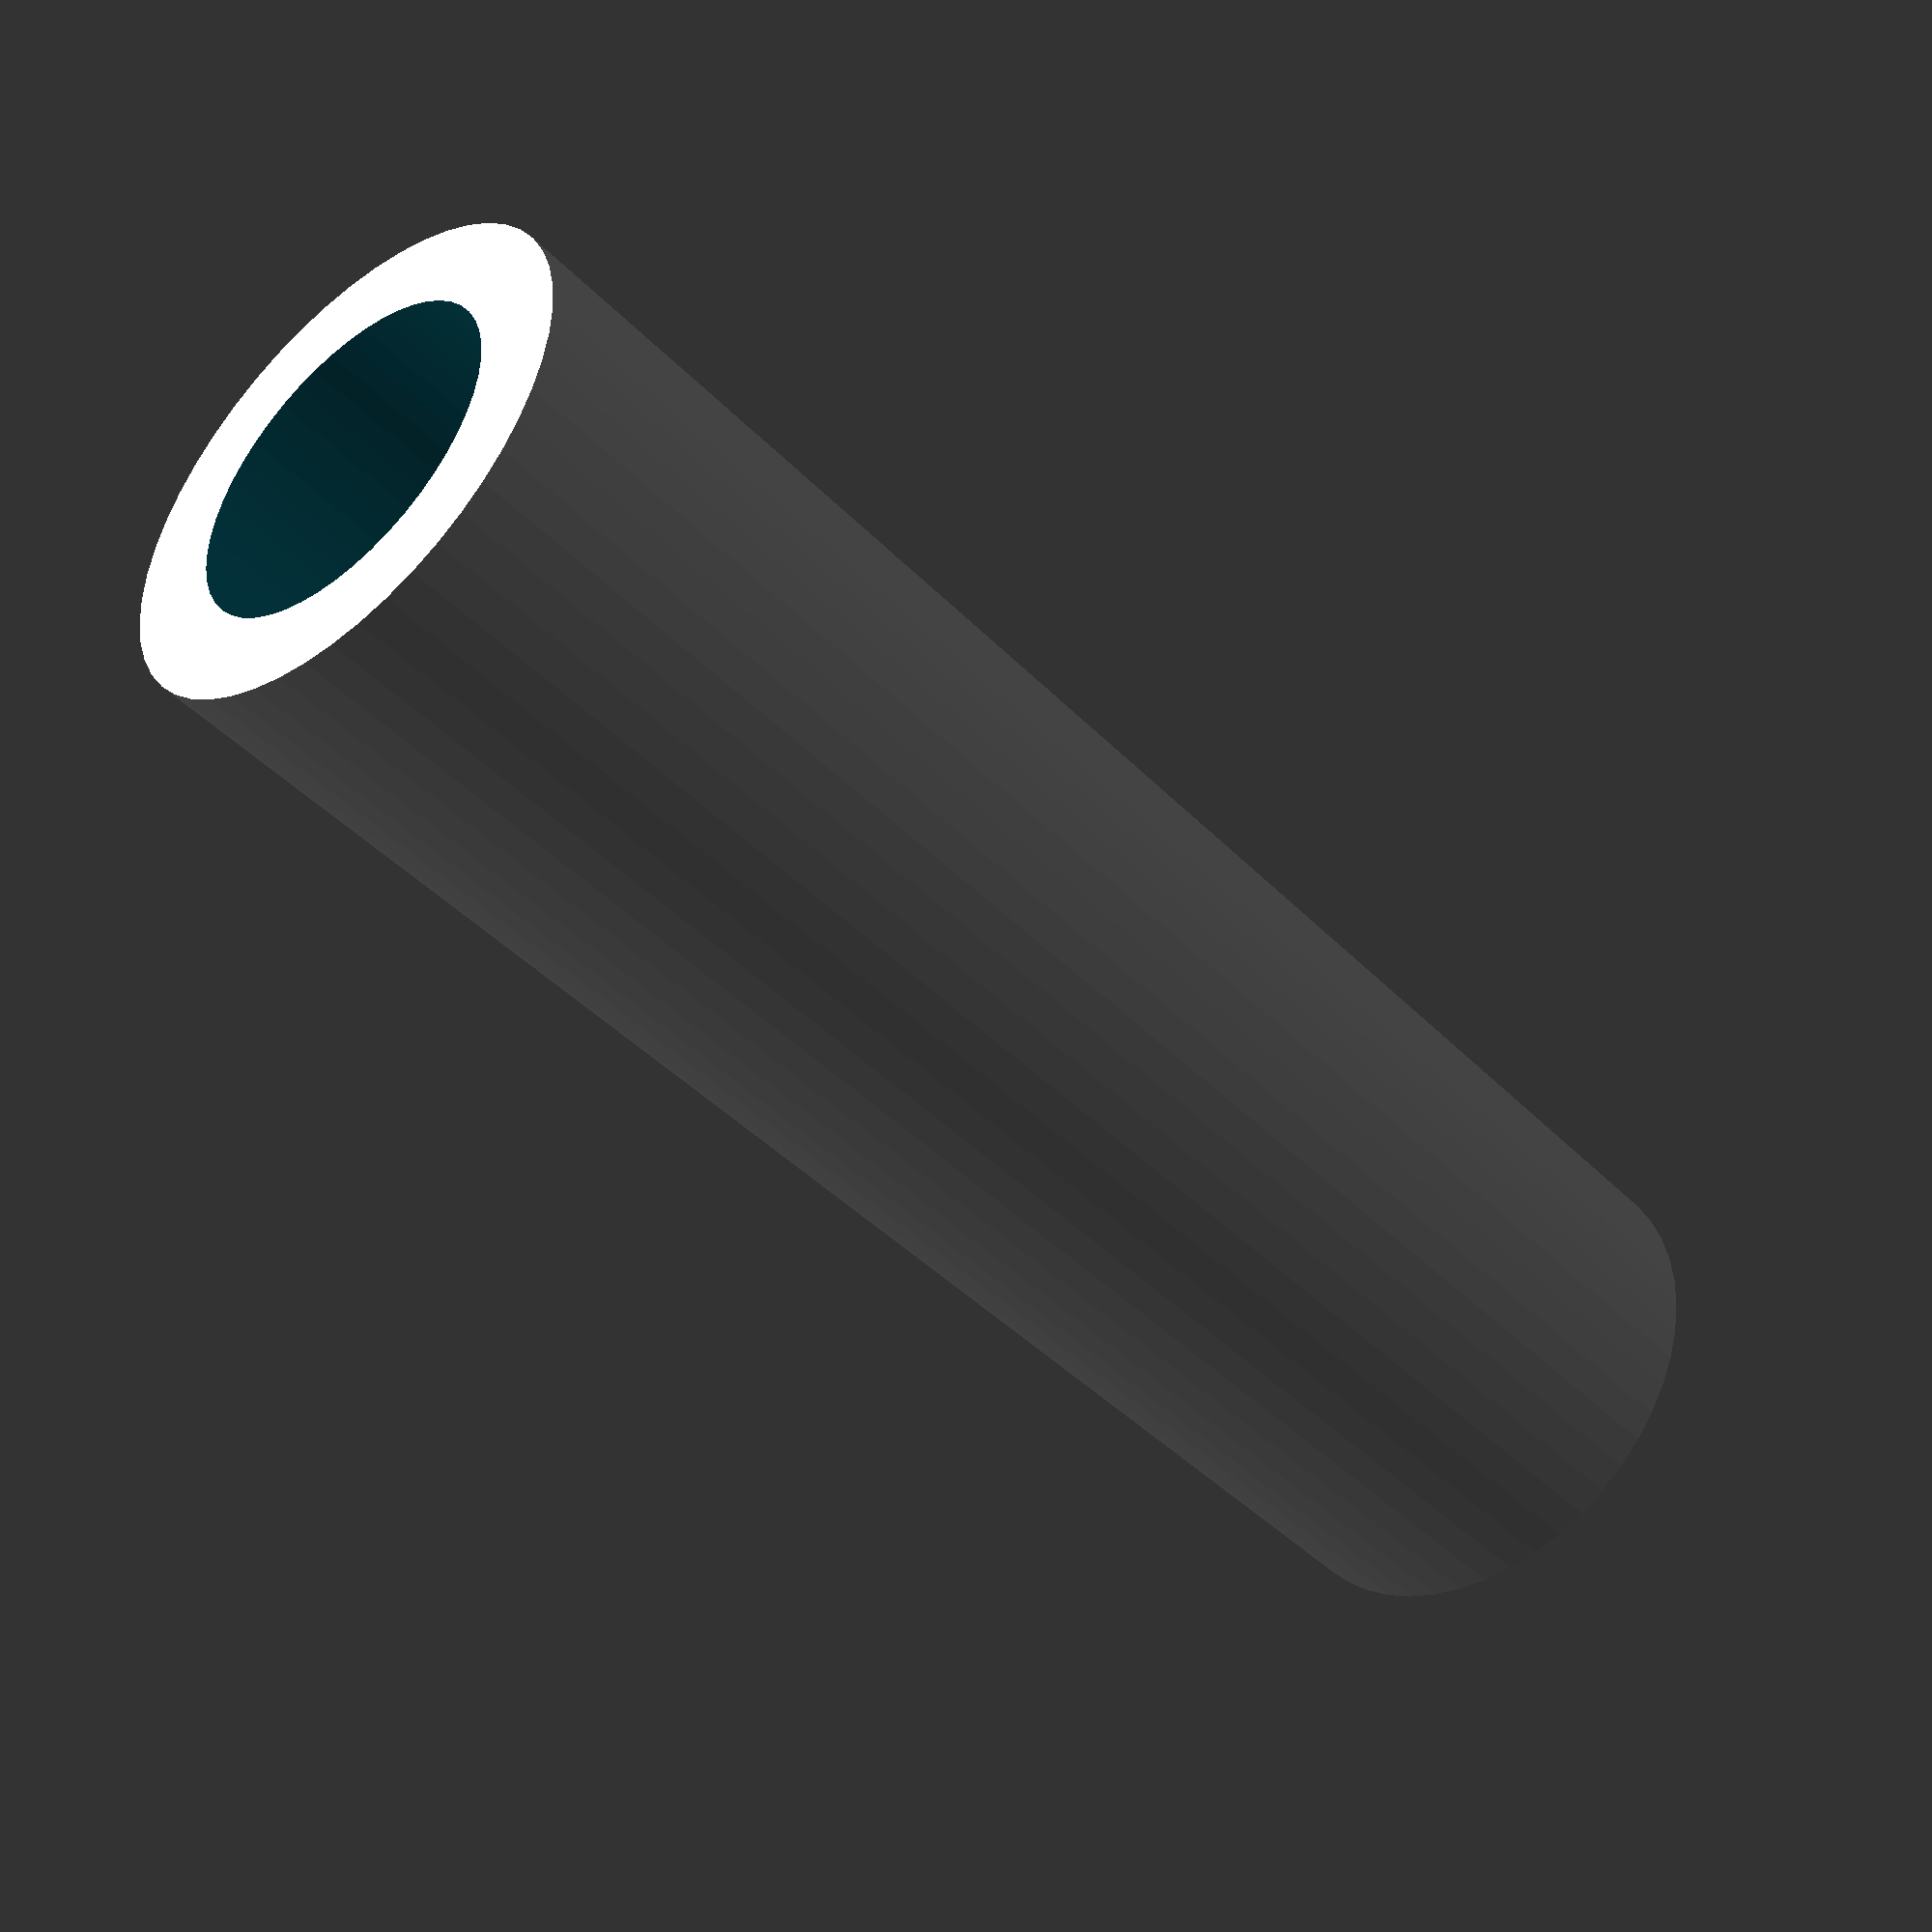
<openscad>
$fn = 50;


difference() {
	union() {
		translate(v = [0, 0, -50.0000000000]) {
			cylinder(h = 100, r = 15.0000000000);
		}
	}
	union() {
		translate(v = [0, 0, -100.0000000000]) {
			cylinder(h = 200, r = 10);
		}
	}
}
</openscad>
<views>
elev=43.3 azim=288.9 roll=220.1 proj=p view=solid
</views>
